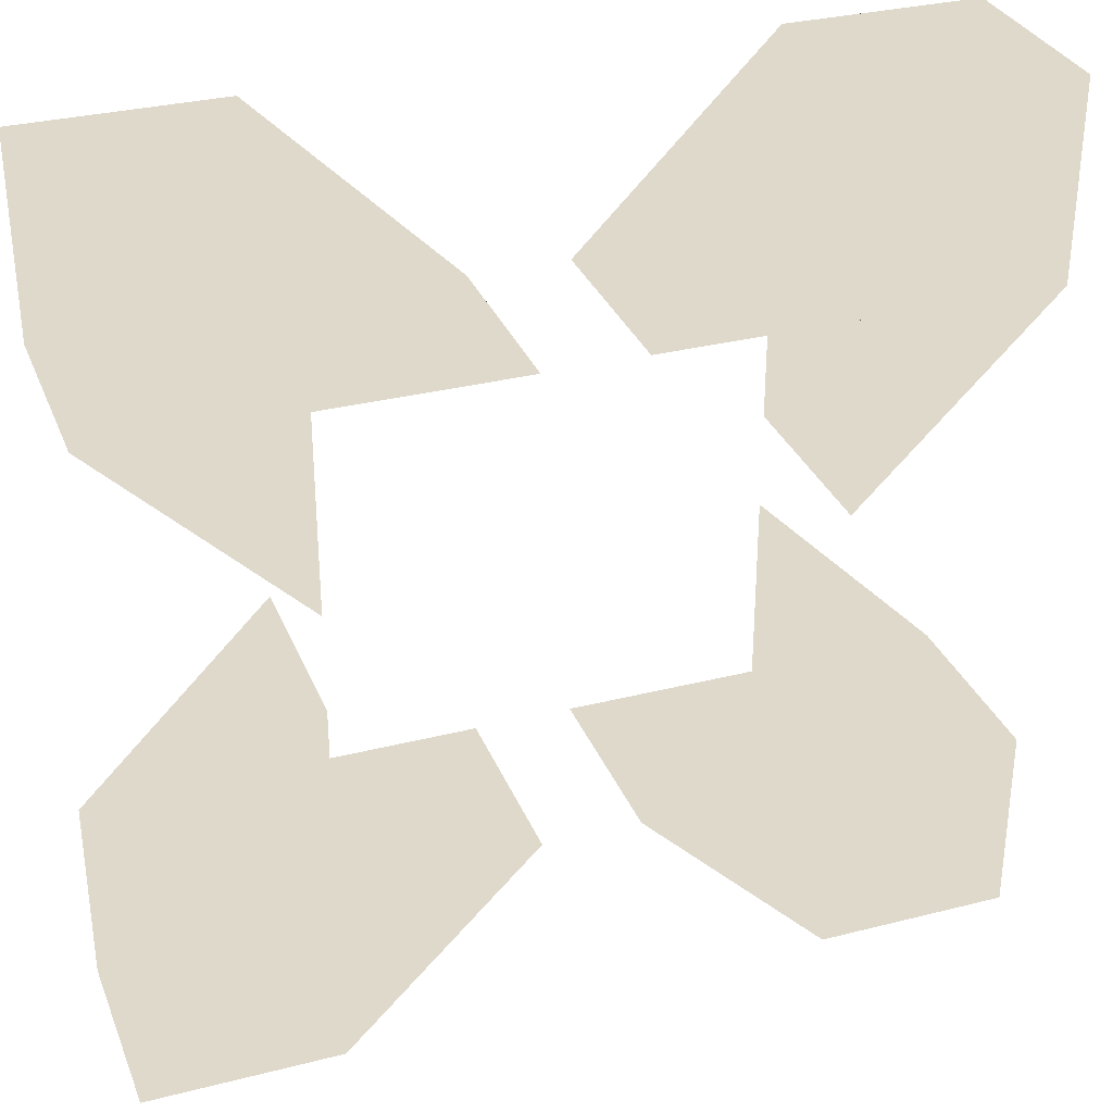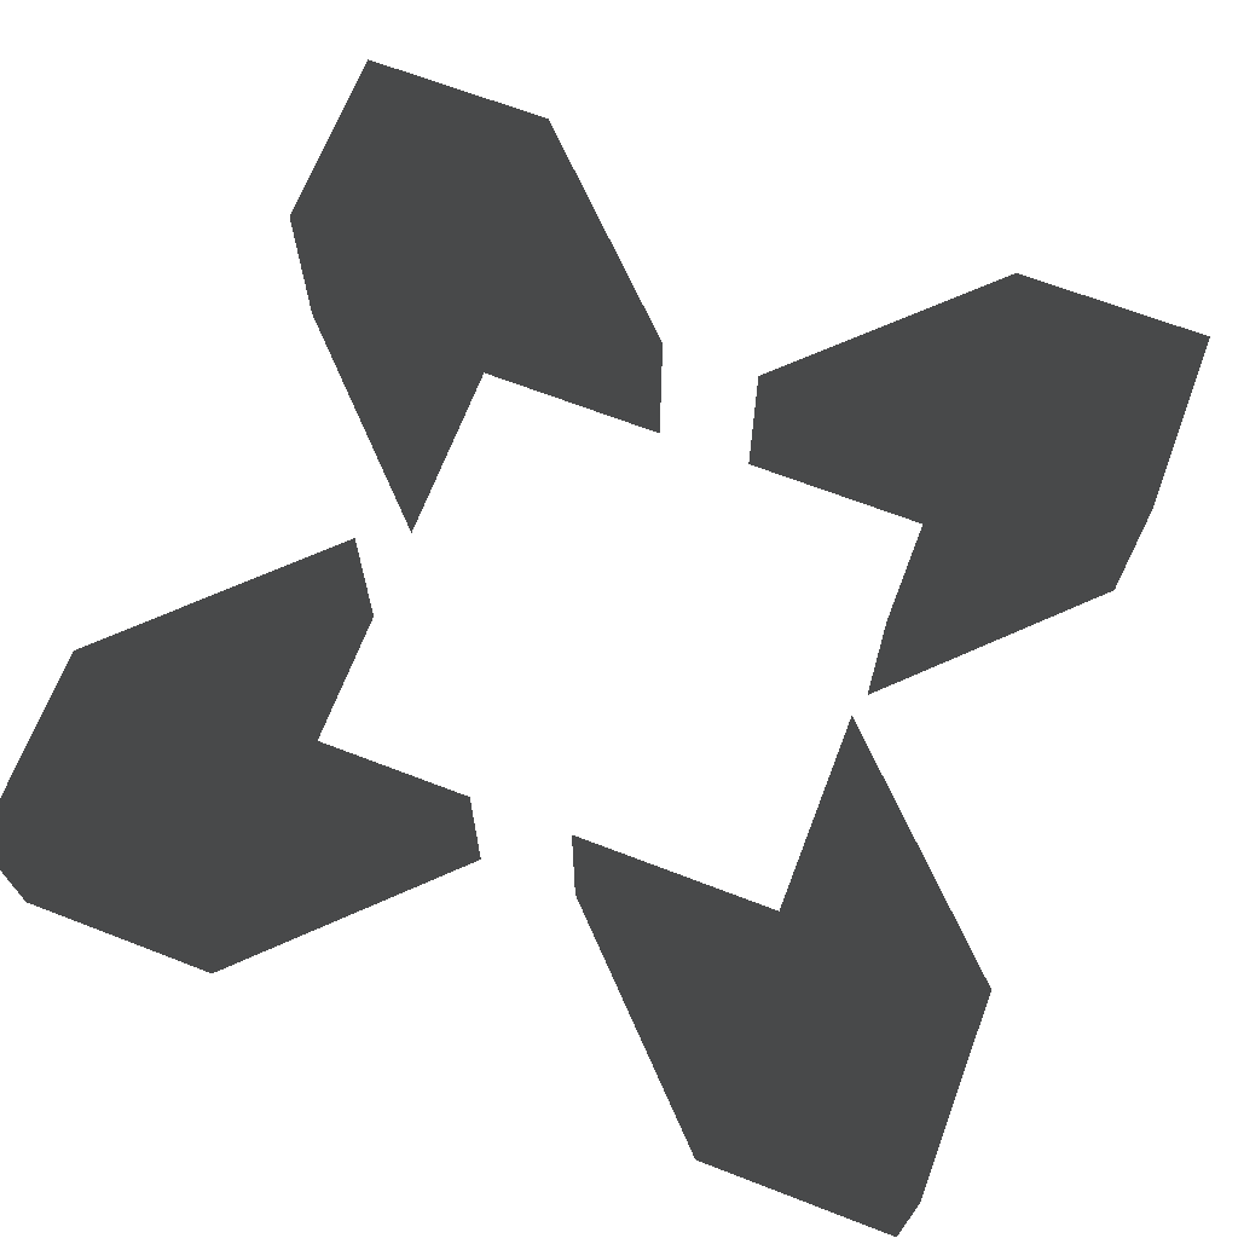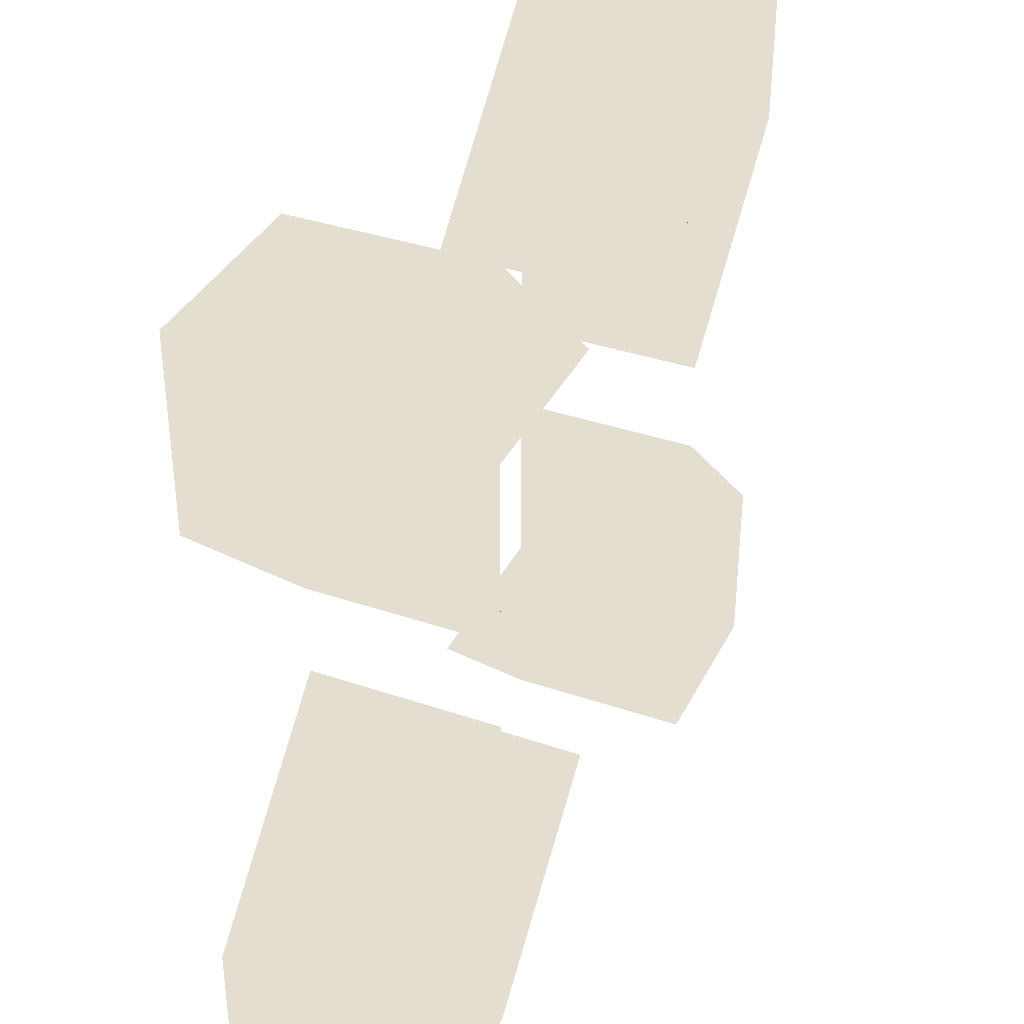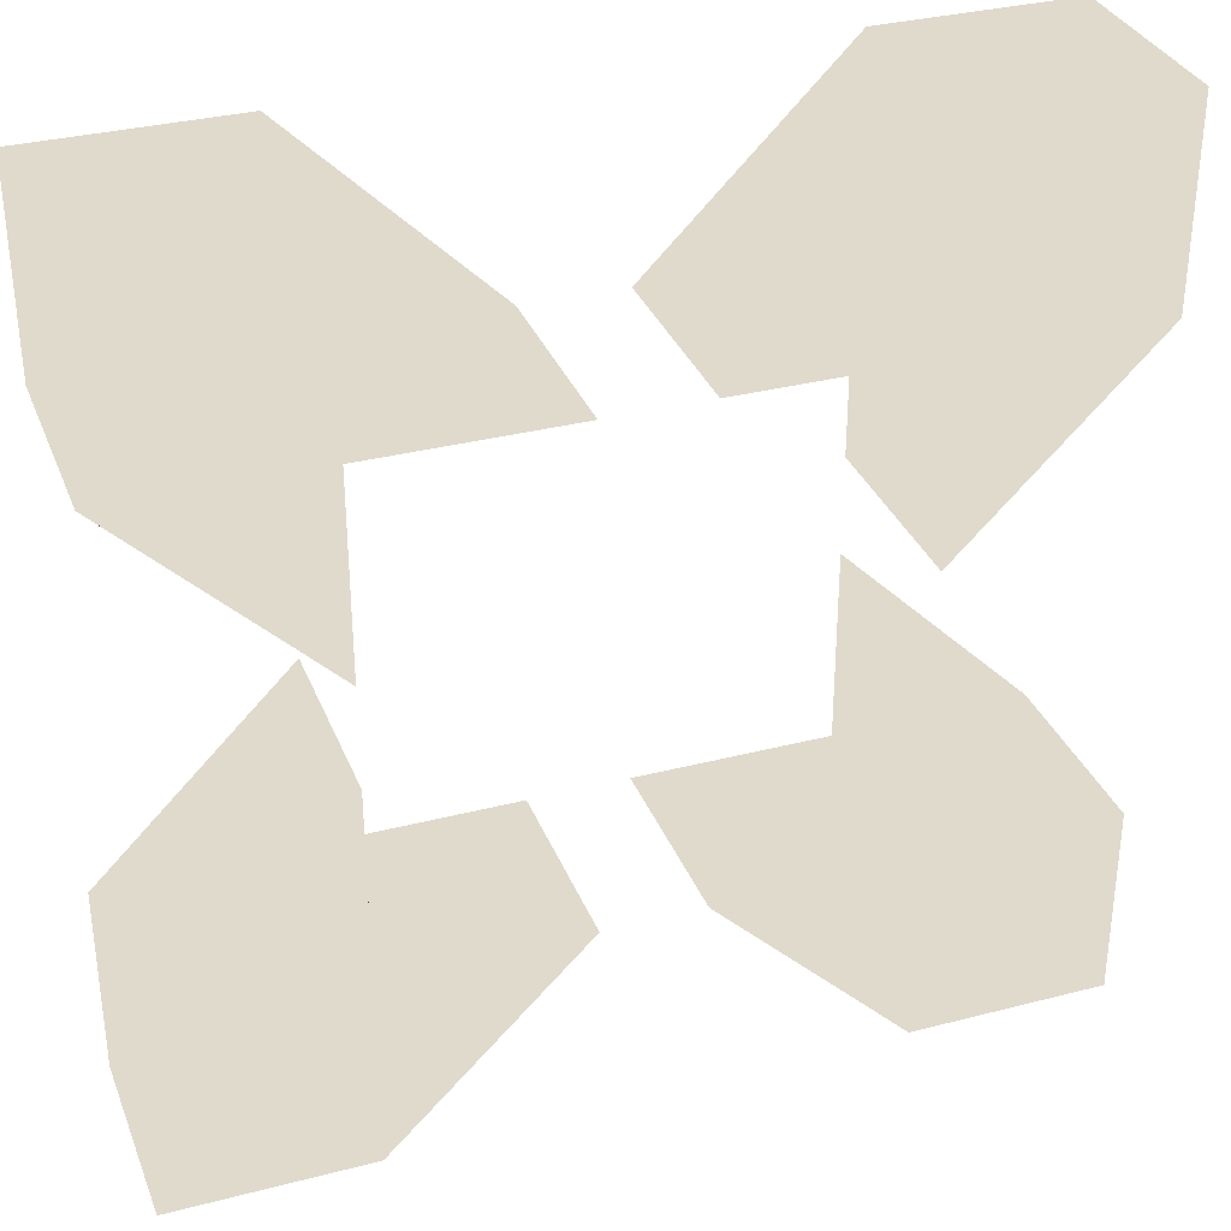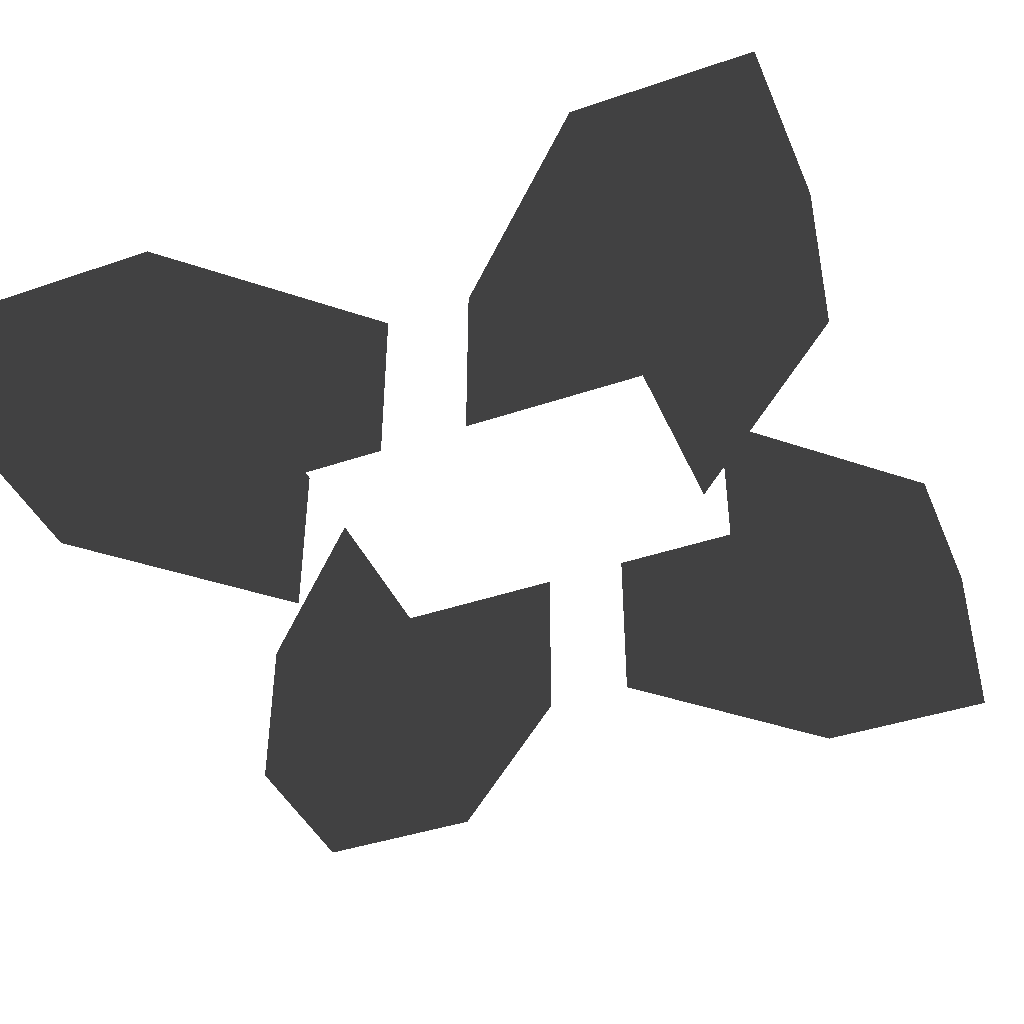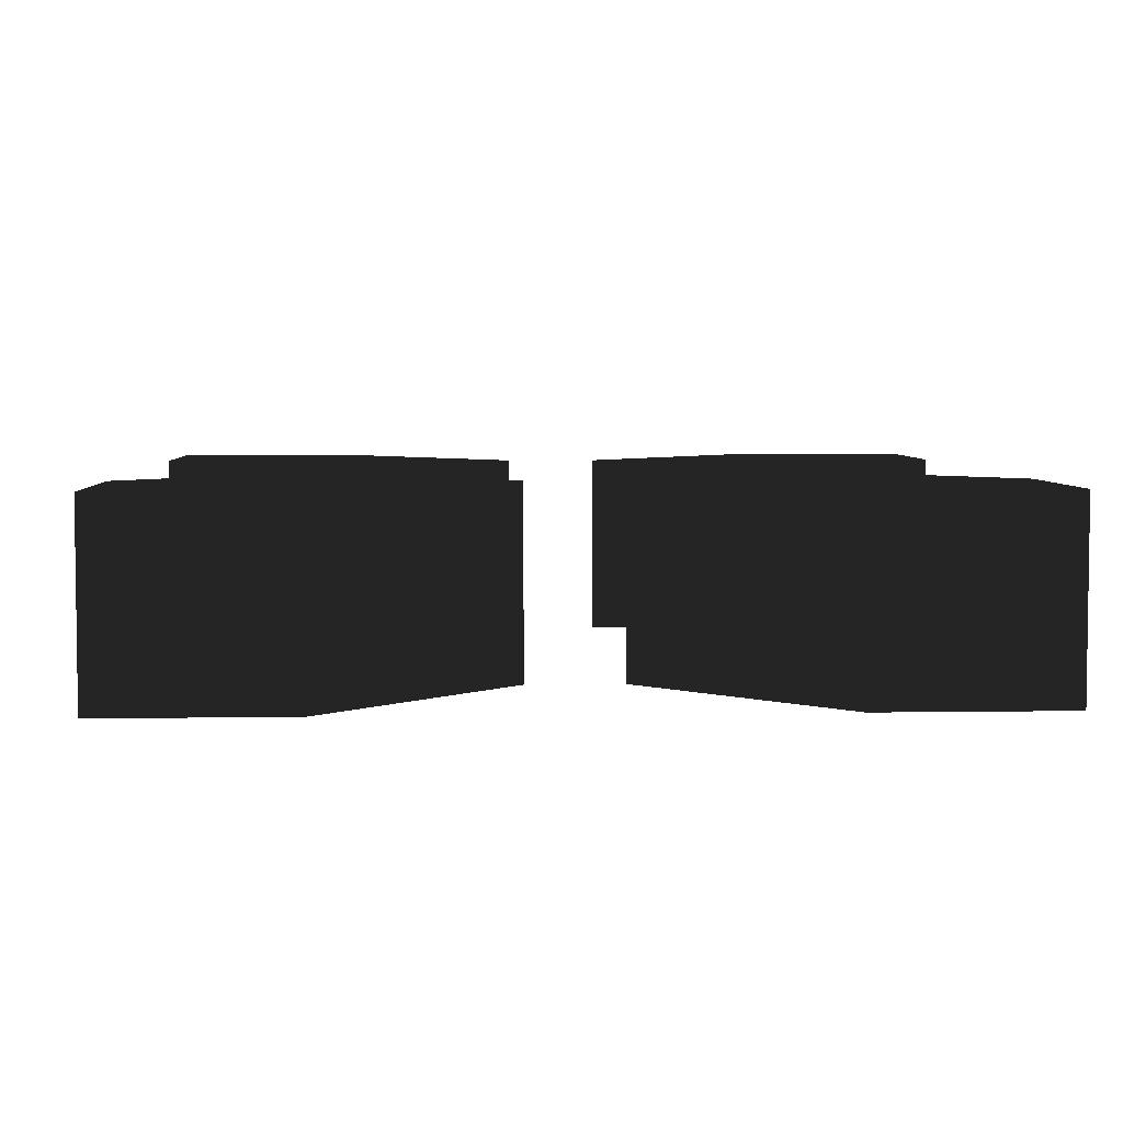
<metadata>
{"format":"obj","ext":"obj","renderer":"f3d","projection":"perspective","resolution":1024,"background":"white","views":[{"elev":31.8,"azim":160.3,"up":"+Z"},{"elev":68.1,"azim":-69.0,"up":"+Y"},{"elev":36.5,"azim":114.0,"up":"+Z"},{"elev":33.1,"azim":160.4,"up":"+Z"},{"elev":-41.6,"azim":112.4,"up":"+Y"},{"elev":4.7,"azim":177.0,"up":"+Y"}]}
</metadata>
<code>
v  -1.25 0 -2.25
v  -2.25 0 -2.25
v  -2.25 0 -1.25
v  -1.25 0 -0.25
v  -1.25 0 -1.25
v  -0.25 0 -1.25
v  -1.25 1 -2.25
v  -2.25 1 -2.25
v  -2.25 1 -1.25
v  -1.25 1 -0.25
v  -1.25 1 -1.25
v  -0.25 1 -1.25
v  -1.25 0 1.25
v  -1.25 0 0.25
v  -2.25 0 1.25
v  -2.25 0 2.25
v  -1.25 0 2.25
v  -0.25 0 1.25
v  -1.25 1 1.25
v  -1.25 1 0.25
v  -2.25 1 1.25
v  -2.25 1 2.25
v  -1.25 1 2.25
v  -0.25 1 1.25
v  2.25 0 -2.25
v  1.25 0 -2.25
v  0.25 0 -1.25
v  1.25 0 -1.25
v  1.25 0 -0.25
v  2.25 0 -1.25
v  2.25 1 -2.25
v  1.25 1 -2.25
v  0.25 1 -1.25
v  1.25 1 -1.25
v  1.25 1 -0.25
v  2.25 1 -1.25
v  1.25 0 2.25
v  2.25 0 2.25
v  2.25 0 1.25
v  1.25 0 0.25
v  1.25 0 1.25
v  0.25 0 1.25
v  1.25 1 2.25
v  2.25 1 2.25
v  2.25 1 1.25
v  1.25 1 0.25
v  1.25 1 1.25
v  0.25 1 1.25
g TimeBomb
f 8 7 1 2
f 9 8 2 3
f 10 9 3 4
f 11 10 4 5
f 12 11 5 6
f 7 12 6 1
f 20 19 13 14
f 21 20 14 15
f 22 21 15 16
f 23 22 16 17
f 24 23 17 18
f 19 24 18 13
f 32 31 25 26
f 33 32 26 27
f 34 33 27 28
f 35 34 28 29
f 36 35 29 30
f 31 36 30 25
f 44 43 37 38
f 45 44 38 39
f 46 45 39 40
f 47 46 40 41
f 48 47 41 42
f 43 48 42 37
f 1 6 5 2
f 3 2 5 4
f 13 18 17 16
f 13 16 15 14
f 28 27 26 25
f 28 25 30 29
f 37 42 41 38
f 39 38 41 40
f 9 10 11 8
f 11 12 7 8
f 19 20 21 22
f 19 22 23 24
f 34 35 36 31
f 34 31 32 33
f 45 46 47 44
f 47 48 43 44

</code>
